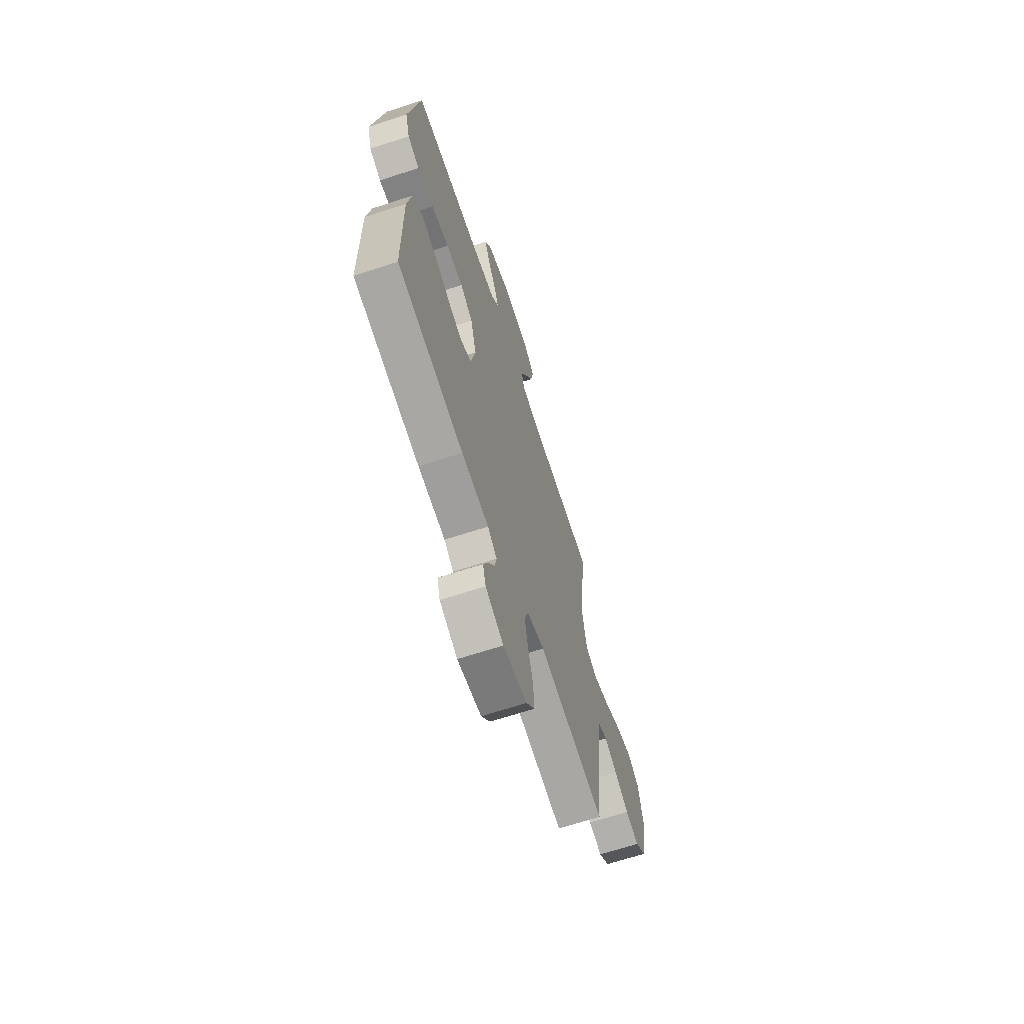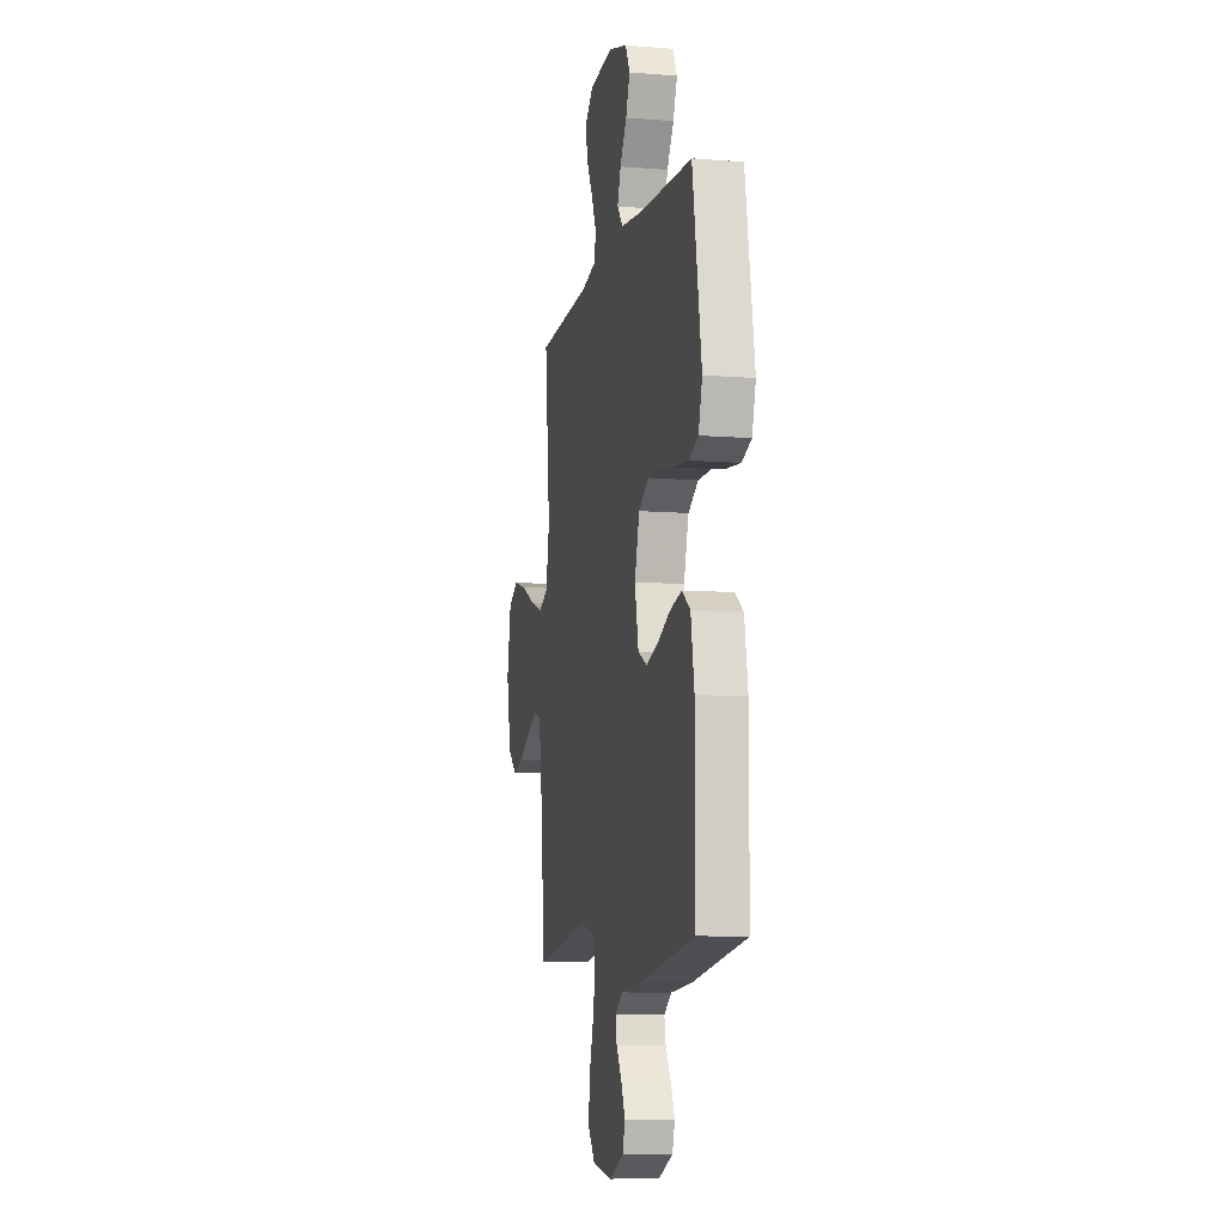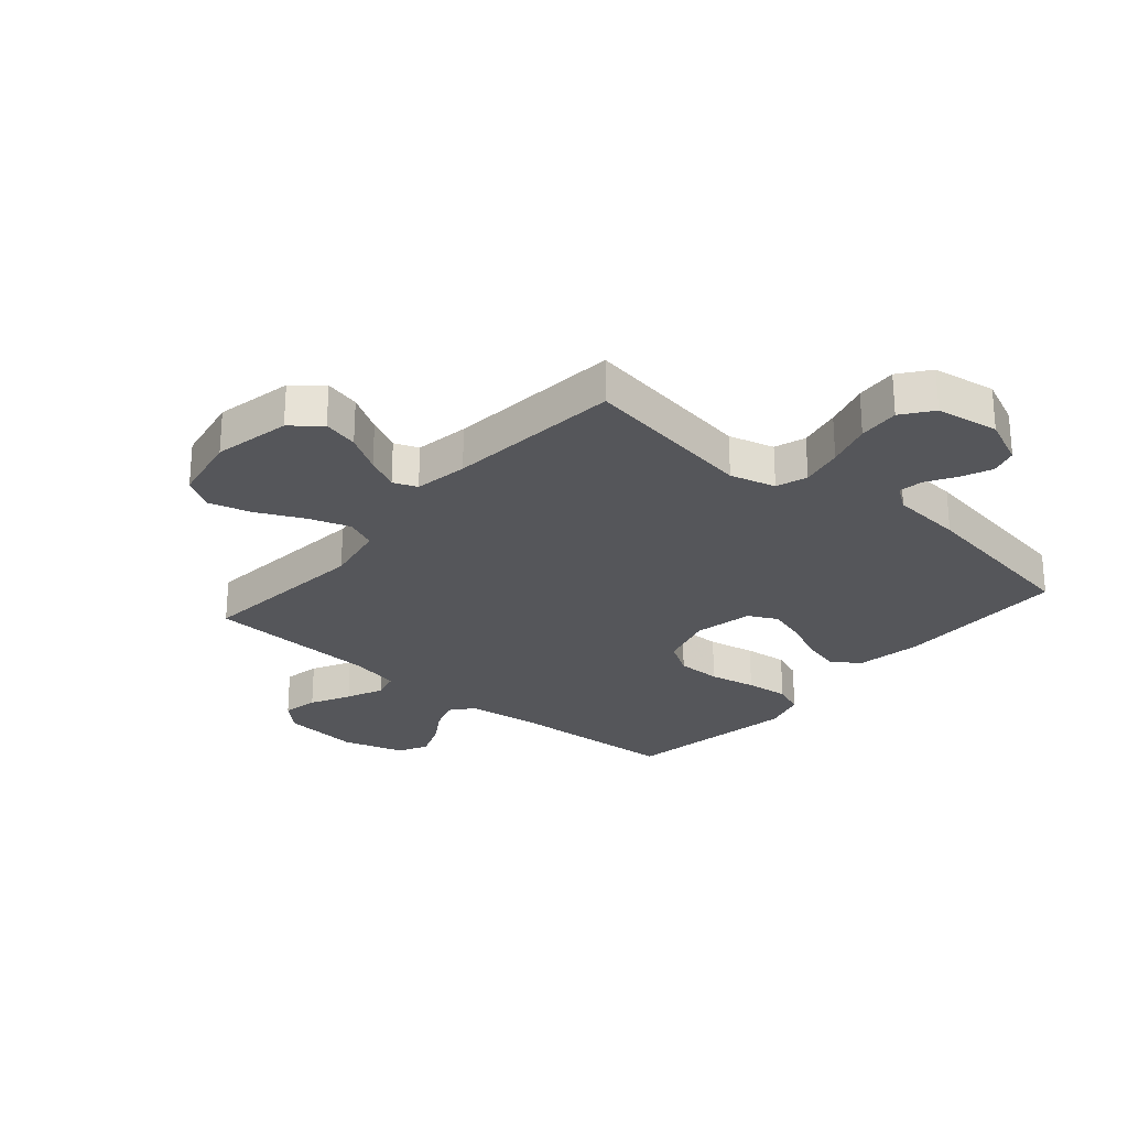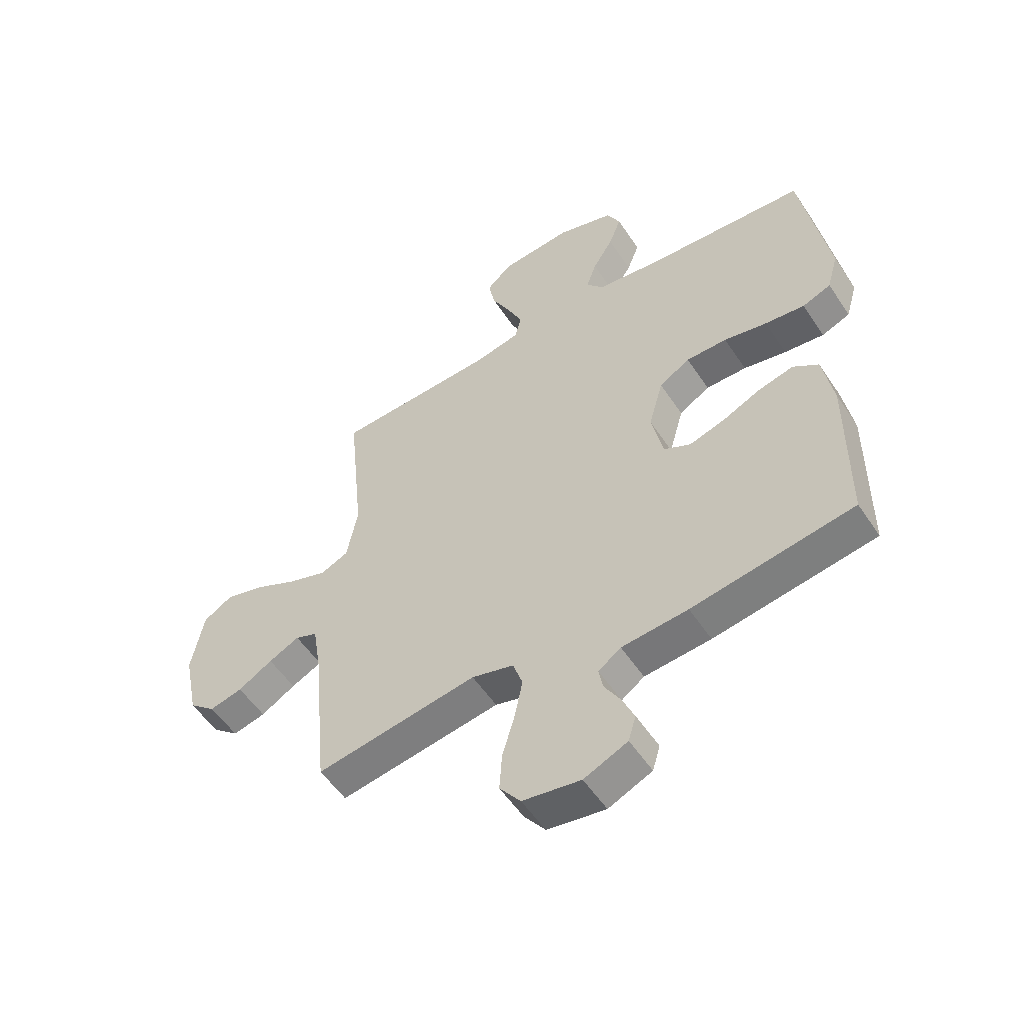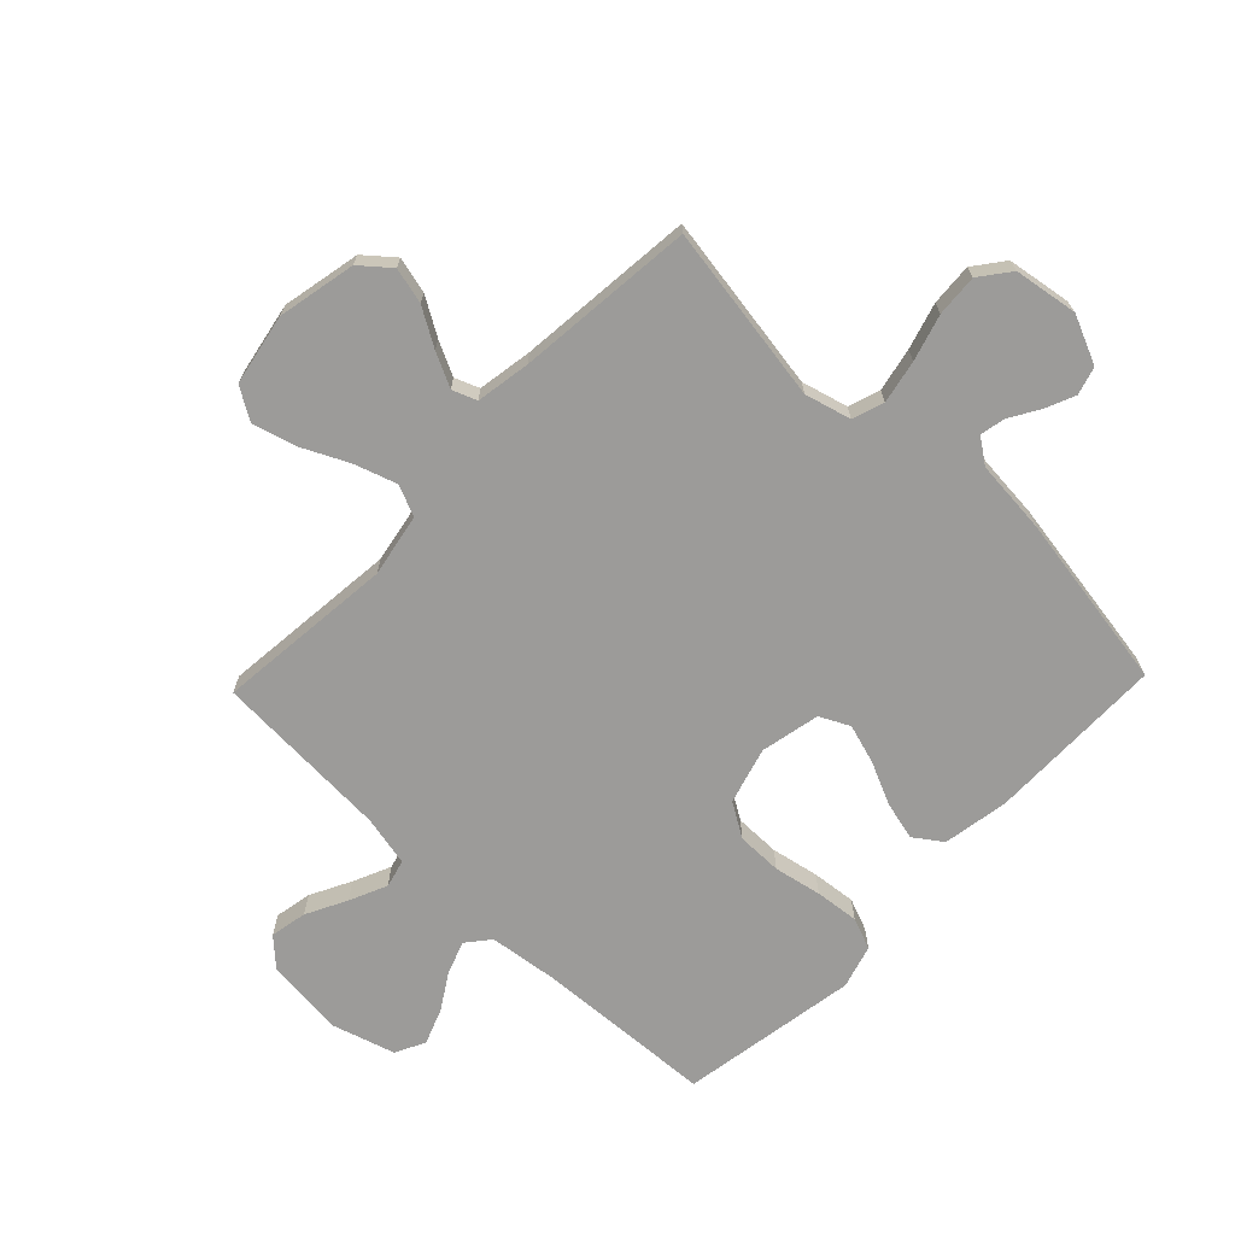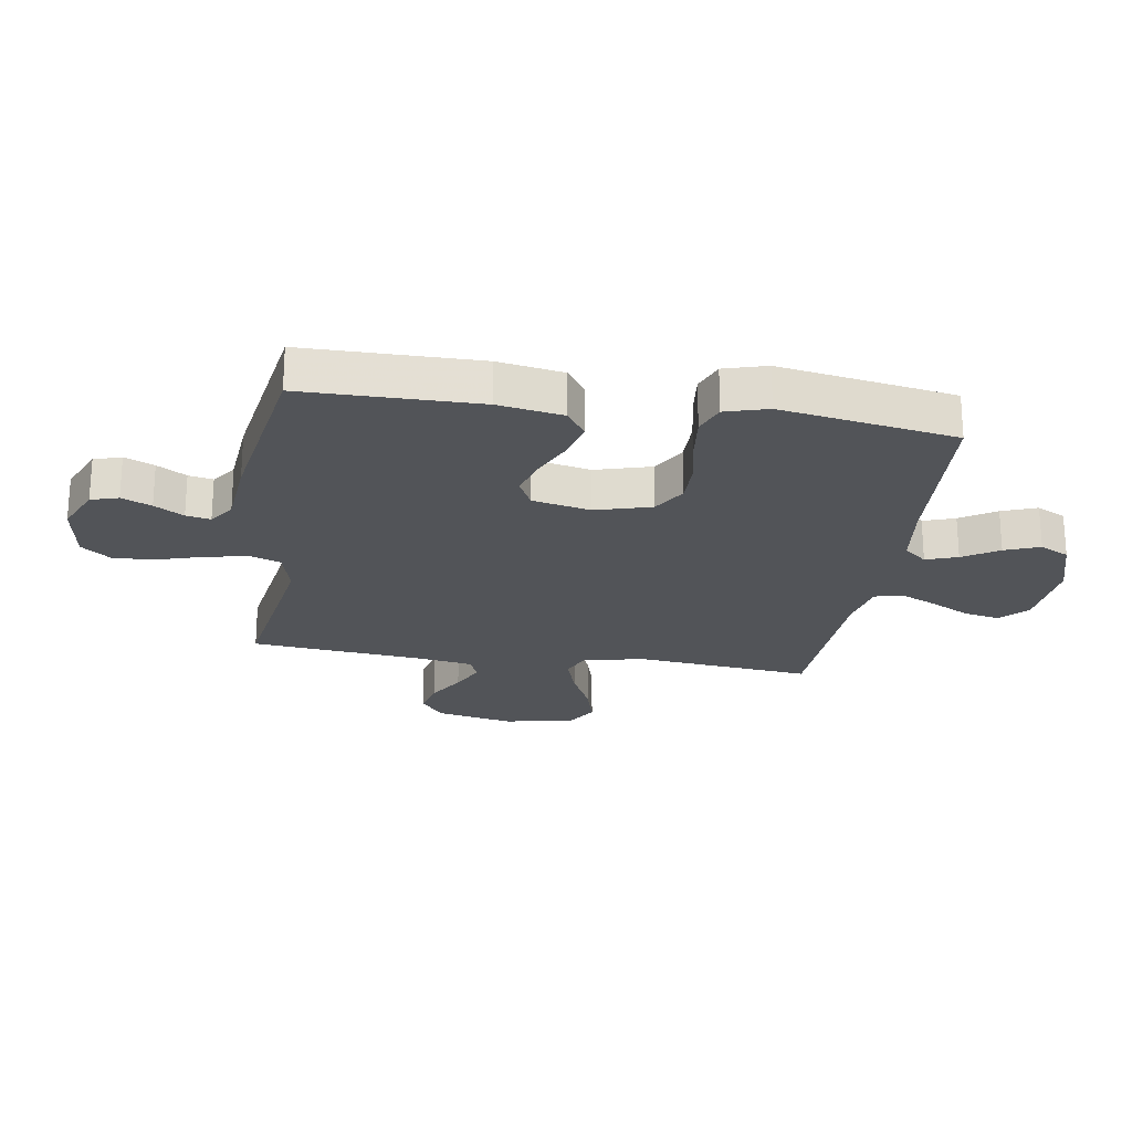
<metadata>
{"format":"obj","ext":"obj","renderer":"f3d","projection":"perspective","resolution":1024,"background":"white","views":[{"elev":-66.4,"azim":-71.8,"up":"+Z"},{"elev":-9.0,"azim":-102.2,"up":"+Z"},{"elev":-26.1,"azim":139.4,"up":"+Y"},{"elev":-54.1,"azim":-147.1,"up":"+Z"},{"elev":-69.7,"azim":136.2,"up":"+Y"},{"elev":-23.1,"azim":-98.8,"up":"+Y"}]}
</metadata>
<code>
v 0.5 0.07 0.5
v 0.47 0.07 0.2
v 0.49 0.07 0.094
v 0.542 0.07 0.071
v 0.614 0.07 0.095
v 0.693 0.07 0.133
v 0.766 0.07 0.153
v 0.82 0.07 0.12
v 0.843 0.07 0
v 0.816 0.07 -0.132
v 0.767 0.07 -0.173
v 0.706 0.07 -0.158
v 0.642 0.07 -0.12
v 0.585 0.07 -0.092
v 0.544 0.07 -0.108
v 0.529 0.07 -0.2
v 0.5 0.07 -0.5
v 0.2 0.07 -0.452
v 0.122 0.07 -0.473
v 0.104 0.07 -0.526
v 0.119 0.07 -0.599
v 0.142 0.07 -0.677
v 0.147 0.07 -0.748
v 0.108 0.07 -0.799
v 0 0.07 -0.816
v -0.081 0.07 -0.78
v -0.095 0.07 -0.733
v -0.073 0.07 -0.682
v -0.043 0.07 -0.632
v -0.035 0.07 -0.59
v -0.077 0.07 -0.56
v -0.2 0.07 -0.549
v -0.5 0.07 -0.5
v -0.502 0.07 -0.2
v -0.483 0.07 -0.089
v -0.436 0.07 -0.056
v -0.371 0.07 -0.072
v -0.299 0.07 -0.105
v -0.233 0.07 -0.125
v -0.183 0.07 -0.1
v -0.162 0.07 0
v -0.189 0.07 0.095
v -0.246 0.07 0.13
v -0.322 0.07 0.13
v -0.402 0.07 0.114
v -0.476 0.07 0.106
v -0.529 0.07 0.127
v -0.55 0.07 0.2
v -0.5 0.07 0.5
v -0.2 0.07 0.518
v -0.083 0.07 0.533
v -0.051 0.07 0.572
v -0.07 0.07 0.626
v -0.108 0.07 0.687
v -0.131 0.07 0.747
v -0.106 0.07 0.797
v 0 0.07 0.829
v 0.133 0.07 0.816
v 0.179 0.07 0.773
v 0.167 0.07 0.711
v 0.132 0.07 0.643
v 0.104 0.07 0.58
v 0.116 0.07 0.533
v 0.2 0.07 0.515
v 0.5 0 0.5
v 0.47 0 0.2
v 0.49 0 0.094
v 0.542 0 0.071
v 0.614 0 0.095
v 0.693 0 0.133
v 0.766 0 0.153
v 0.82 0 0.12
v 0.843 0 0
v 0.816 0 -0.132
v 0.767 0 -0.173
v 0.706 0 -0.158
v 0.642 0 -0.12
v 0.585 0 -0.092
v 0.544 0 -0.108
v 0.529 0 -0.2
v 0.5 0 -0.5
v 0.2 0 -0.452
v 0.122 0 -0.473
v 0.104 0 -0.526
v 0.119 0 -0.599
v 0.142 0 -0.677
v 0.147 0 -0.748
v 0.108 0 -0.799
v 0 0 -0.816
v -0.081 0 -0.78
v -0.095 0 -0.733
v -0.073 0 -0.682
v -0.043 0 -0.632
v -0.035 0 -0.59
v -0.077 0 -0.56
v -0.2 0 -0.549
v -0.5 0 -0.5
v -0.502 0 -0.2
v -0.483 0 -0.089
v -0.436 0 -0.056
v -0.371 0 -0.072
v -0.299 0 -0.105
v -0.233 0 -0.125
v -0.183 0 -0.1
v -0.162 0 0
v -0.189 0 0.095
v -0.246 0 0.13
v -0.322 0 0.13
v -0.402 0 0.114
v -0.476 0 0.106
v -0.529 0 0.127
v -0.55 0 0.2
v -0.5 0 0.5
v -0.2 0 0.518
v -0.083 0 0.533
v -0.051 0 0.572
v -0.07 0 0.626
v -0.108 0 0.687
v -0.131 0 0.747
v -0.106 0 0.797
v 0 0 0.829
v 0.133 0 0.816
v 0.179 0 0.773
v 0.167 0 0.711
v 0.132 0 0.643
v 0.104 0 0.58
v 0.116 0 0.533
v 0.2 0 0.515
f 58 59 60 61
f 58 61 62
f 57 58 62
f 56 57 62 63
f 53 54 55 56
f 52 53 56 63
f 47 48 49 50
f 47 50 51
f 44 45 46 47
f 44 47 51
f 43 44 51 52
f 35 36 37 38
f 35 38 39
f 34 35 39
f 31 32 33 34
f 30 31 34 39
f 26 27 28 29
f 24 25 26 29
f 24 29 30
f 21 22 23 24
f 20 21 24 30
f 19 20 30 39
f 16 17 18
f 15 16 18 19
f 10 11 12 13
f 10 13 14
f 9 10 14
f 8 9 14
f 5 6 7 8
f 4 5 8 14
f 3 4 14 15
f 64 1 2
f 63 64 2 3
f 42 43 52 63
f 41 42 63 3
f 15 19 39 40
f 3 15 40 41
f 125 124 123 122
f 126 125 122
f 126 122 121
f 127 126 121 120
f 120 119 118 117
f 127 120 117 116
f 114 113 112 111
f 115 114 111
f 111 110 109 108
f 115 111 108
f 116 115 108 107
f 102 101 100 99
f 103 102 99
f 103 99 98
f 98 97 96 95
f 103 98 95 94
f 93 92 91 90
f 93 90 89 88
f 94 93 88
f 88 87 86 85
f 94 88 85 84
f 103 94 84 83
f 82 81 80
f 83 82 80 79
f 77 76 75 74
f 78 77 74
f 78 74 73
f 78 73 72
f 72 71 70 69
f 78 72 69 68
f 79 78 68 67
f 66 65 128
f 67 66 128 127
f 127 116 107 106
f 67 127 106 105
f 104 103 83 79
f 105 104 79 67
f 1 65 66 2
f 2 66 67 3
f 3 67 68 4
f 4 68 69 5
f 5 69 70 6
f 6 70 71 7
f 7 71 72 8
f 8 72 73 9
f 9 73 74 10
f 10 74 75 11
f 11 75 76 12
f 12 76 77 13
f 13 77 78 14
f 14 78 79 15
f 15 79 80 16
f 16 80 81 17
f 17 81 82 18
f 18 82 83 19
f 19 83 84 20
f 20 84 85 21
f 21 85 86 22
f 22 86 87 23
f 23 87 88 24
f 24 88 89 25
f 25 89 90 26
f 26 90 91 27
f 27 91 92 28
f 28 92 93 29
f 29 93 94 30
f 30 94 95 31
f 31 95 96 32
f 32 96 97 33
f 33 97 98 34
f 34 98 99 35
f 35 99 100 36
f 36 100 101 37
f 37 101 102 38
f 38 102 103 39
f 39 103 104 40
f 40 104 105 41
f 41 105 106 42
f 42 106 107 43
f 43 107 108 44
f 44 108 109 45
f 45 109 110 46
f 46 110 111 47
f 47 111 112 48
f 48 112 113 49
f 49 113 114 50
f 50 114 115 51
f 51 115 116 52
f 52 116 117 53
f 53 117 118 54
f 54 118 119 55
f 55 119 120 56
f 56 120 121 57
f 57 121 122 58
f 58 122 123 59
f 59 123 124 60
f 60 124 125 61
f 61 125 126 62
f 62 126 127 63
f 63 127 128 64
f 64 128 65 1

</code>
